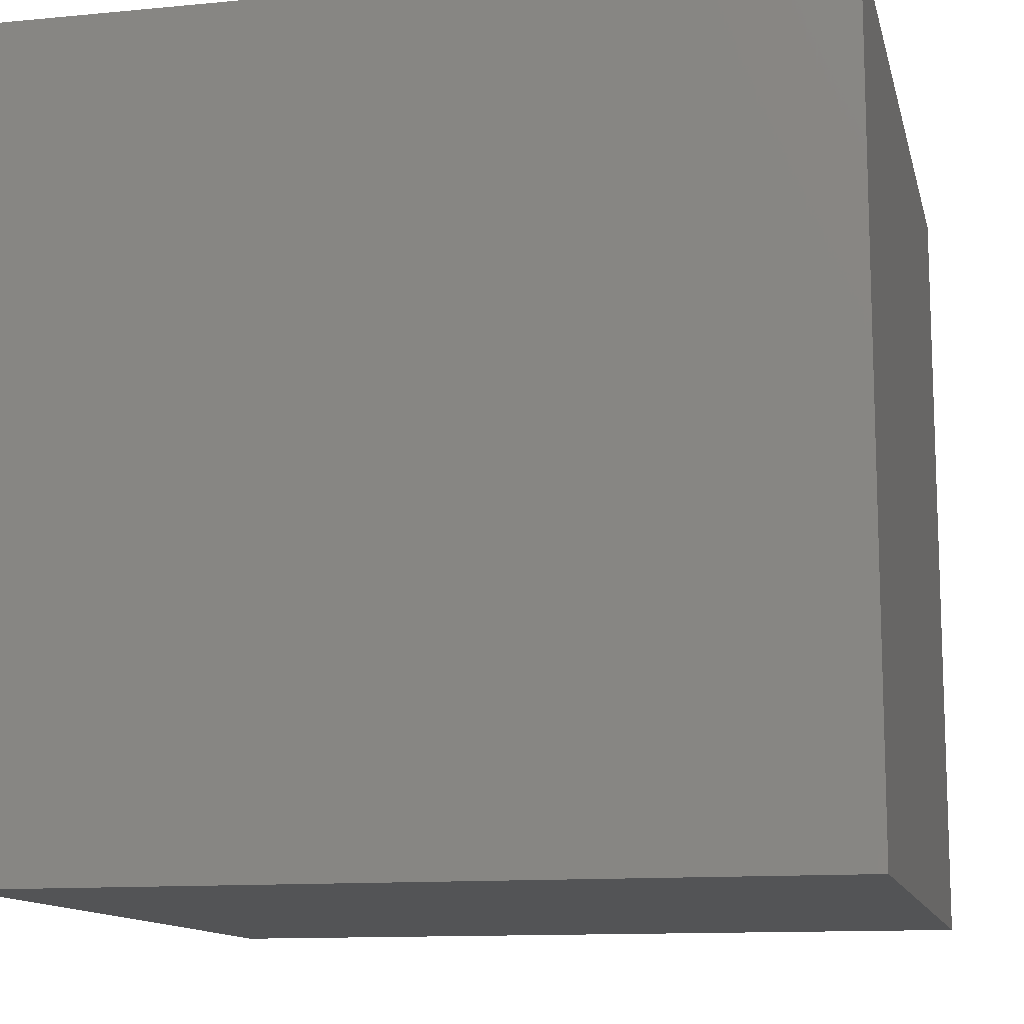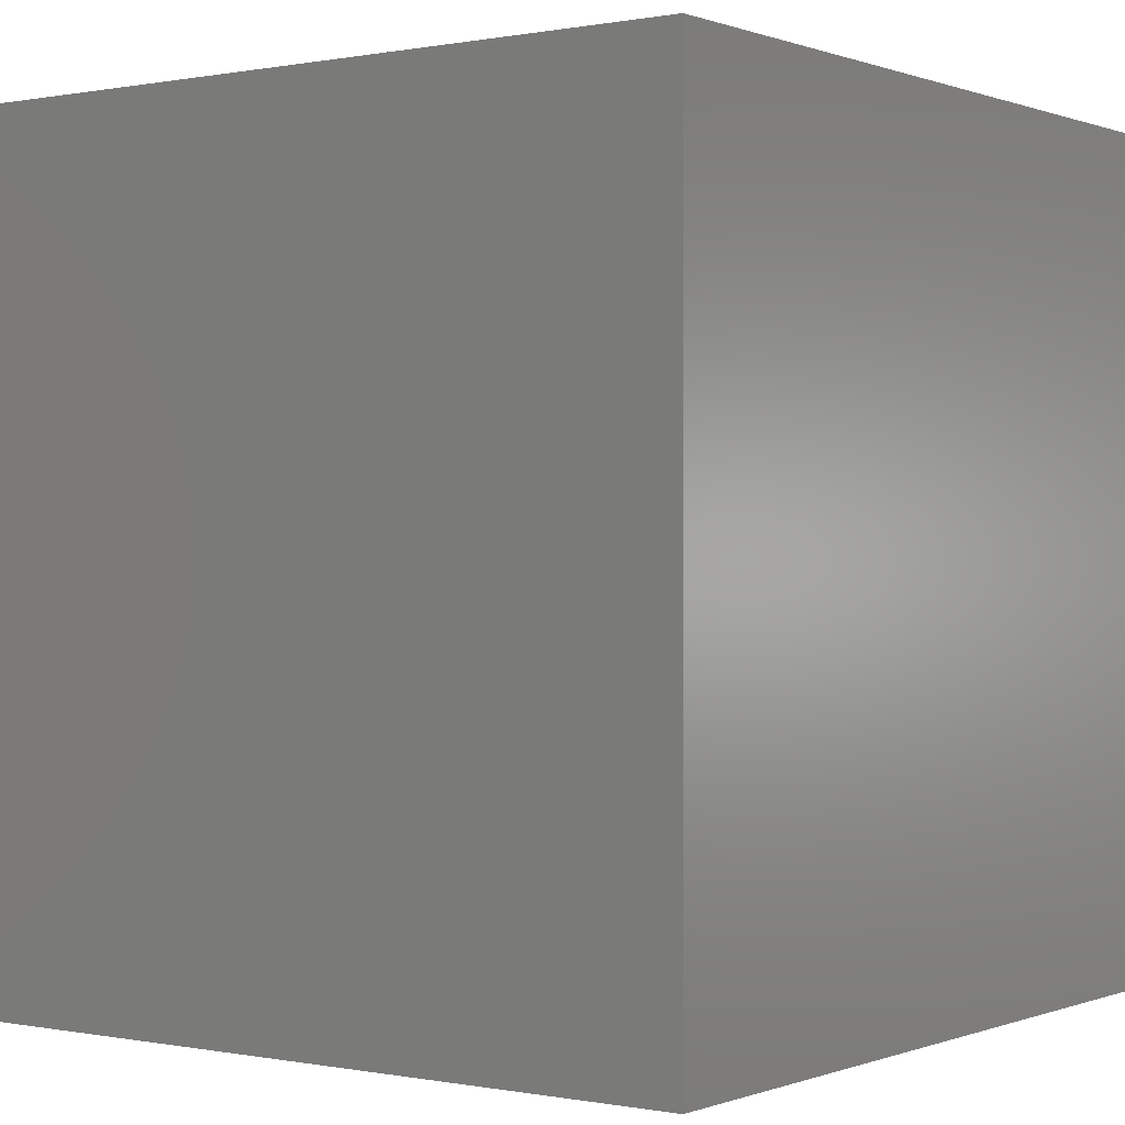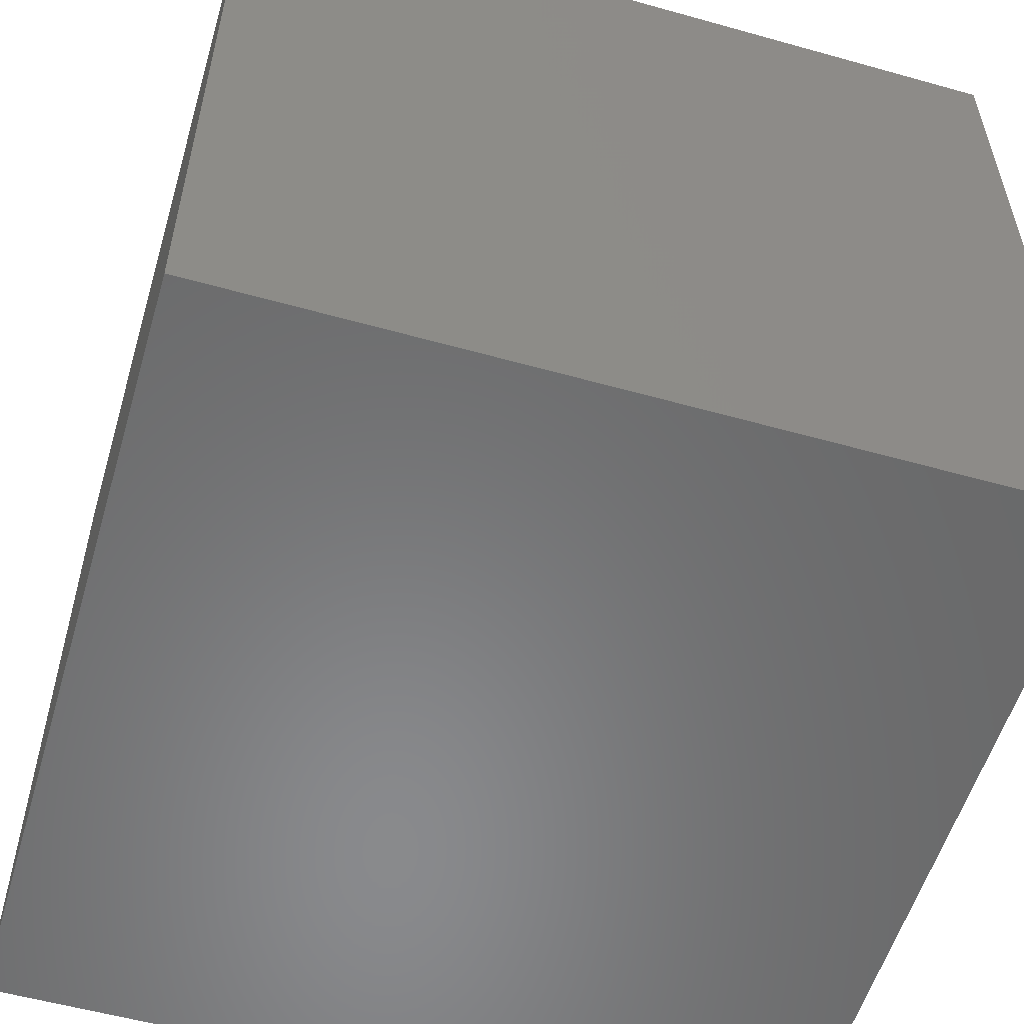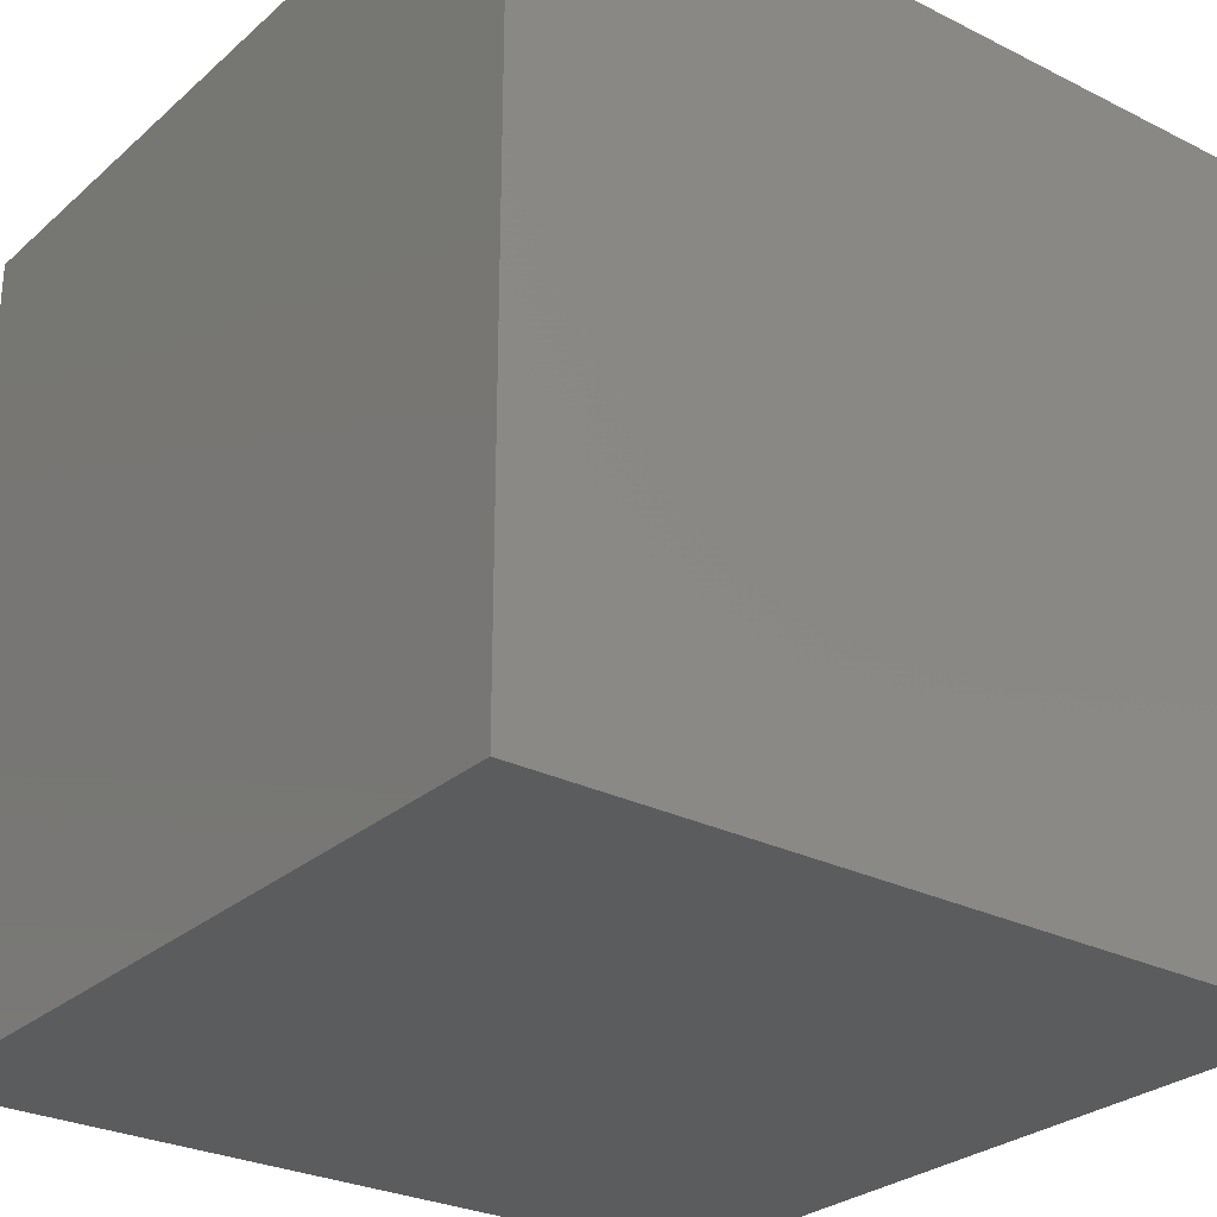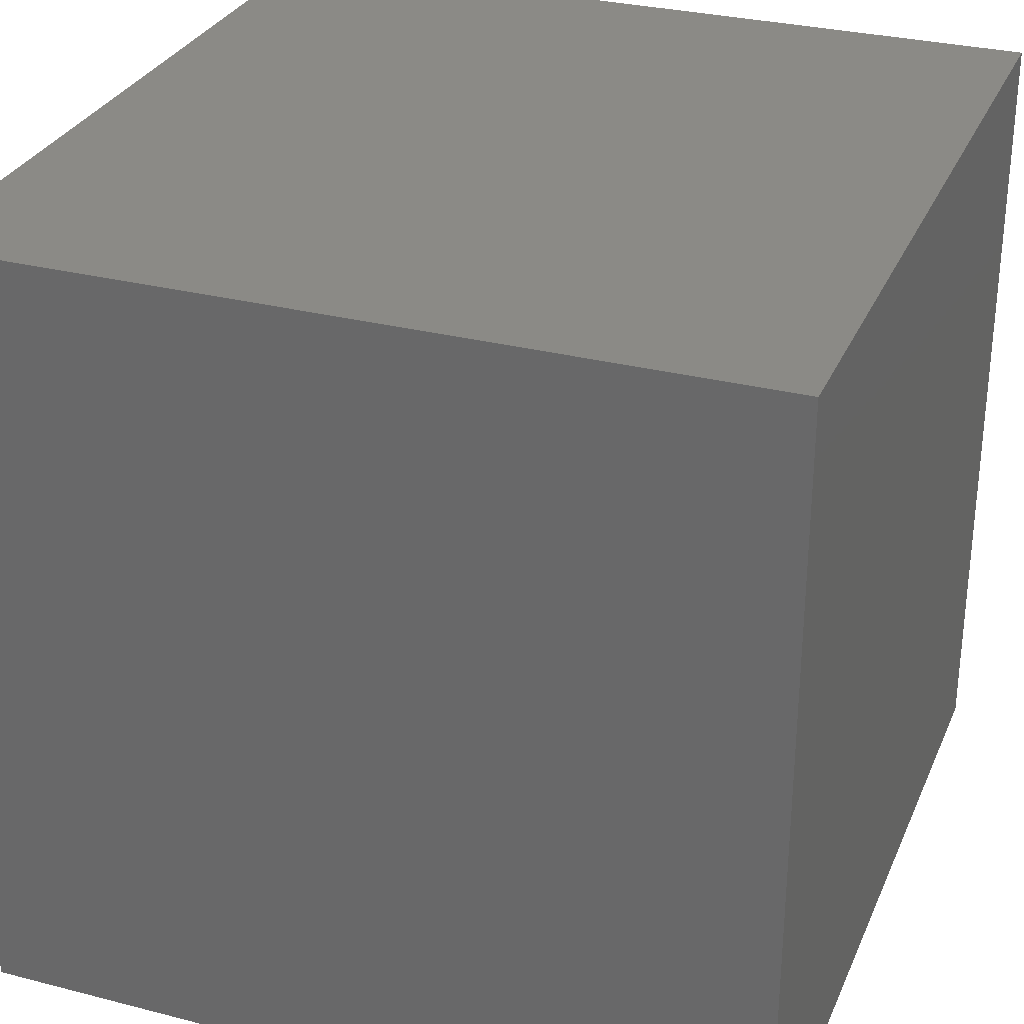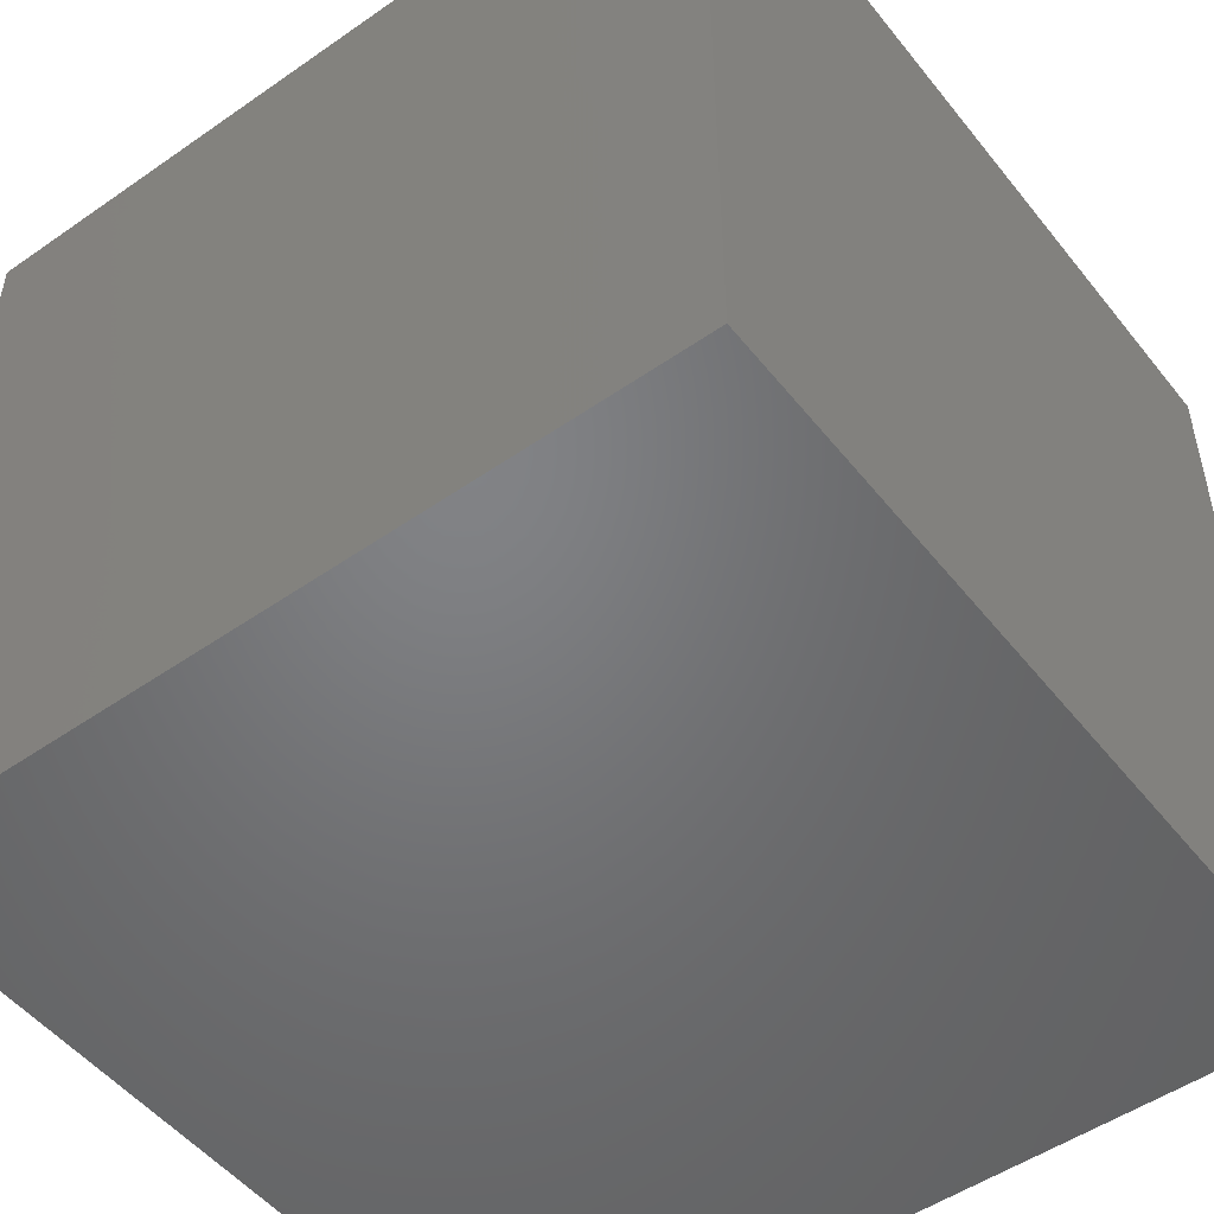
<metadata>
{"format":"stl","ext":"stl","renderer":"f3d","projection":"perspective","resolution":1024,"background":"white","views":[{"elev":-12.2,"azim":-167.2,"up":"+Z"},{"elev":0.1,"azim":36.1,"up":"+Z"},{"elev":-55.8,"azim":-106.4,"up":"+Y"},{"elev":-27.7,"azim":142.6,"up":"+Y"},{"elev":30.1,"azim":110.5,"up":"+Y"},{"elev":-50.8,"azim":127.2,"up":"+Z"}]}
</metadata>
<code>
# stl→obj: 8 verts, 12 faces
v 1 0 5
v 0 0 5
v 1 -1 5
v 0 -1 5
v 1 -1 4
v 0 -1 4
v 1 0 4
v 0 0 4
f 1 2 3
f 3 2 4
f 5 6 7
f 7 6 8
f 4 6 3
f 3 6 5
f 2 8 4
f 4 8 6
f 1 7 2
f 2 7 8
f 3 5 1
f 1 5 7

</code>
